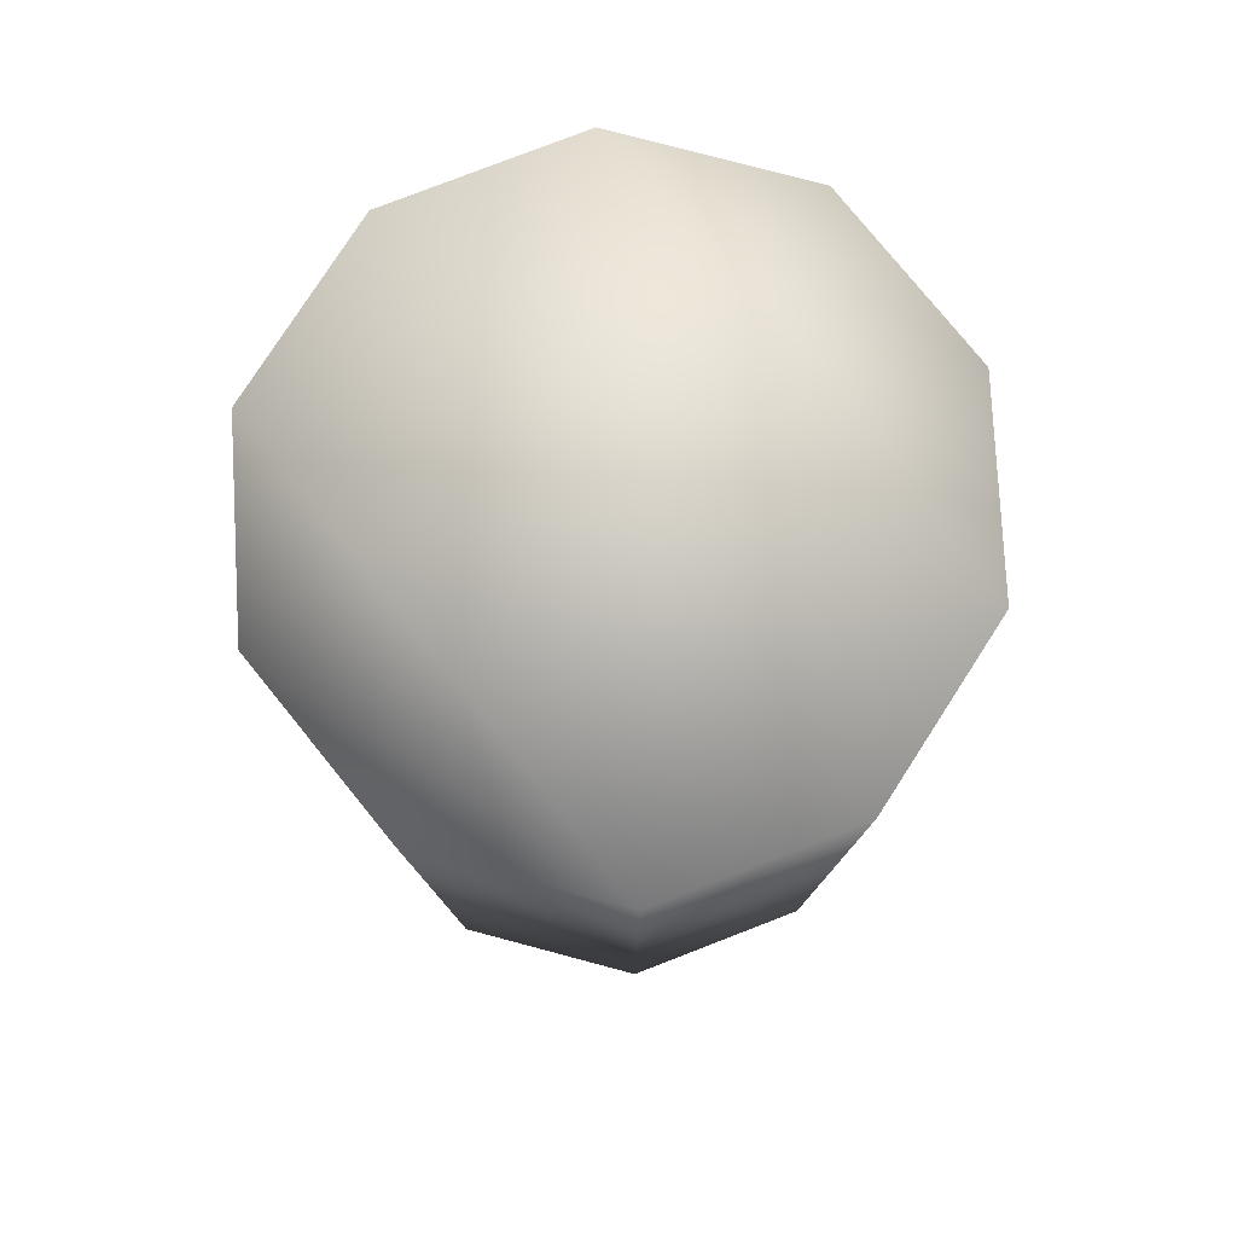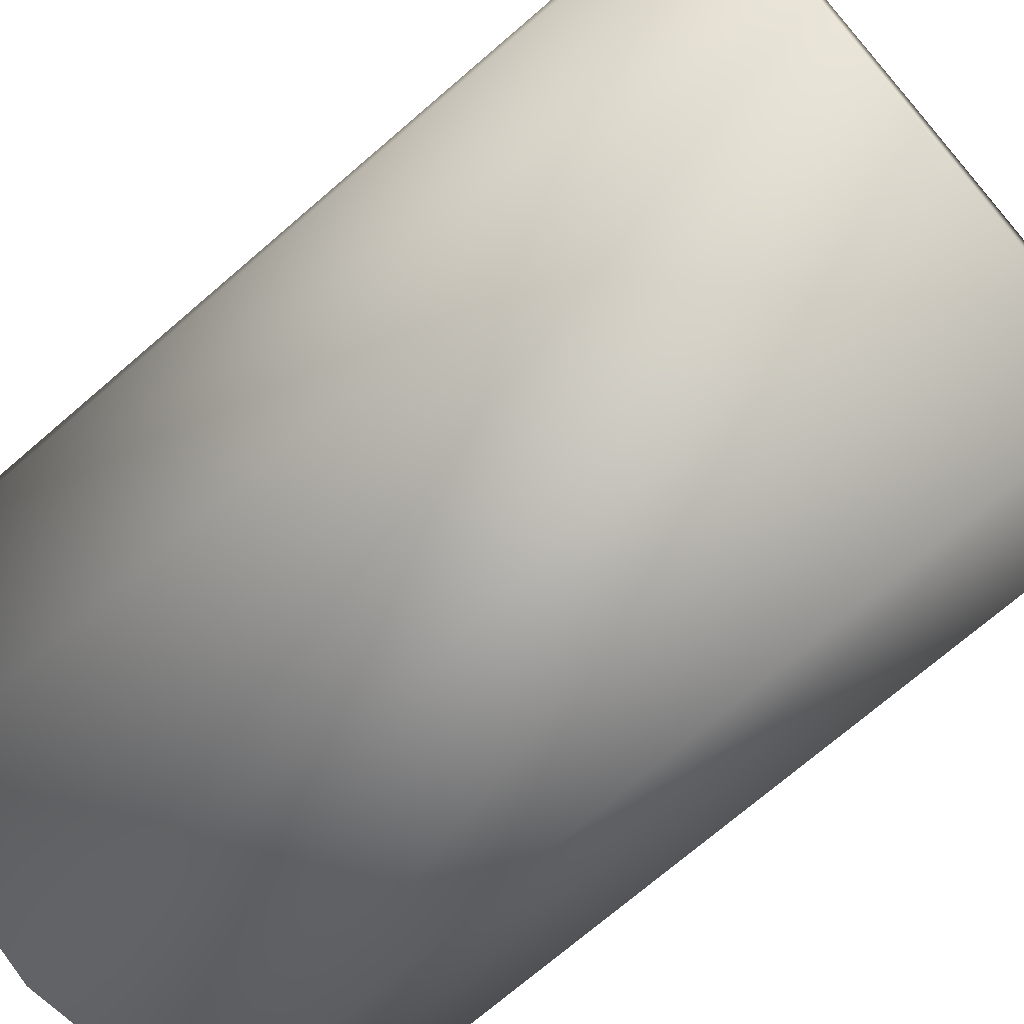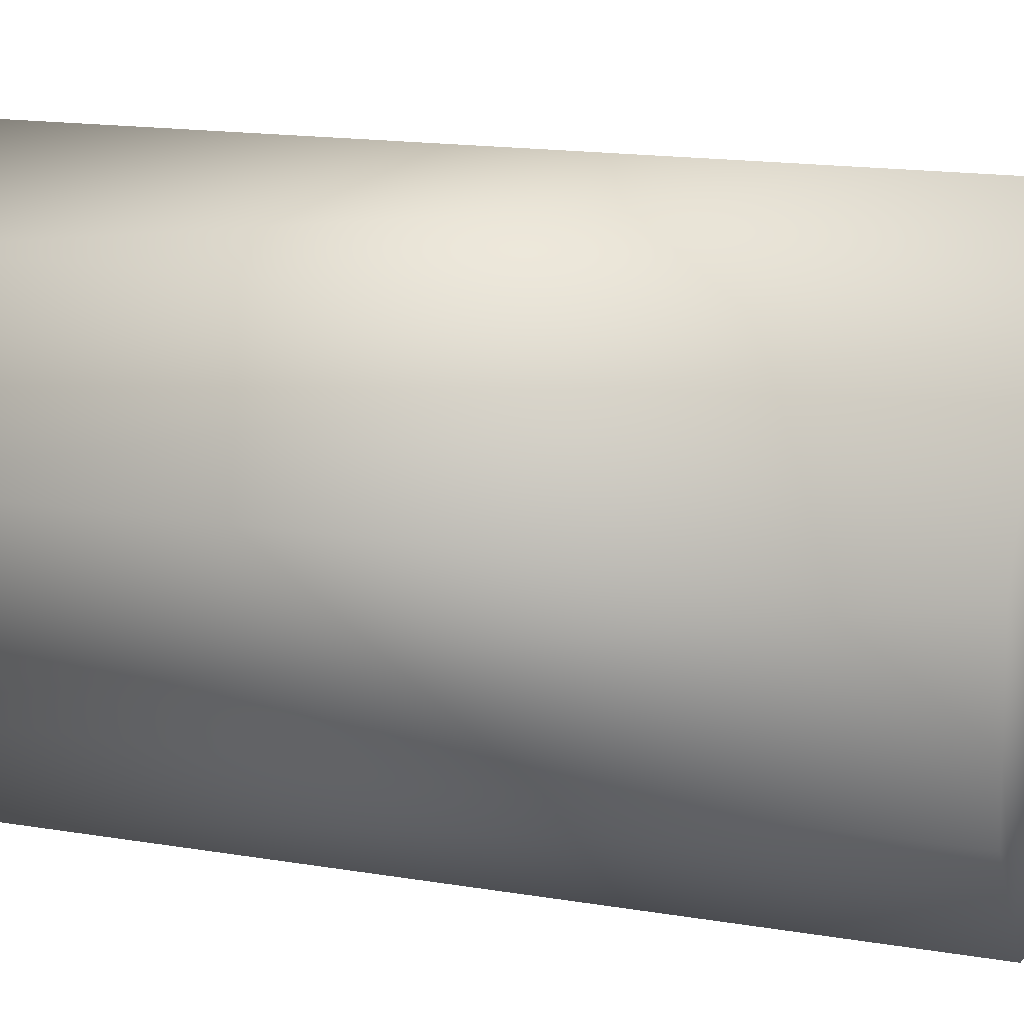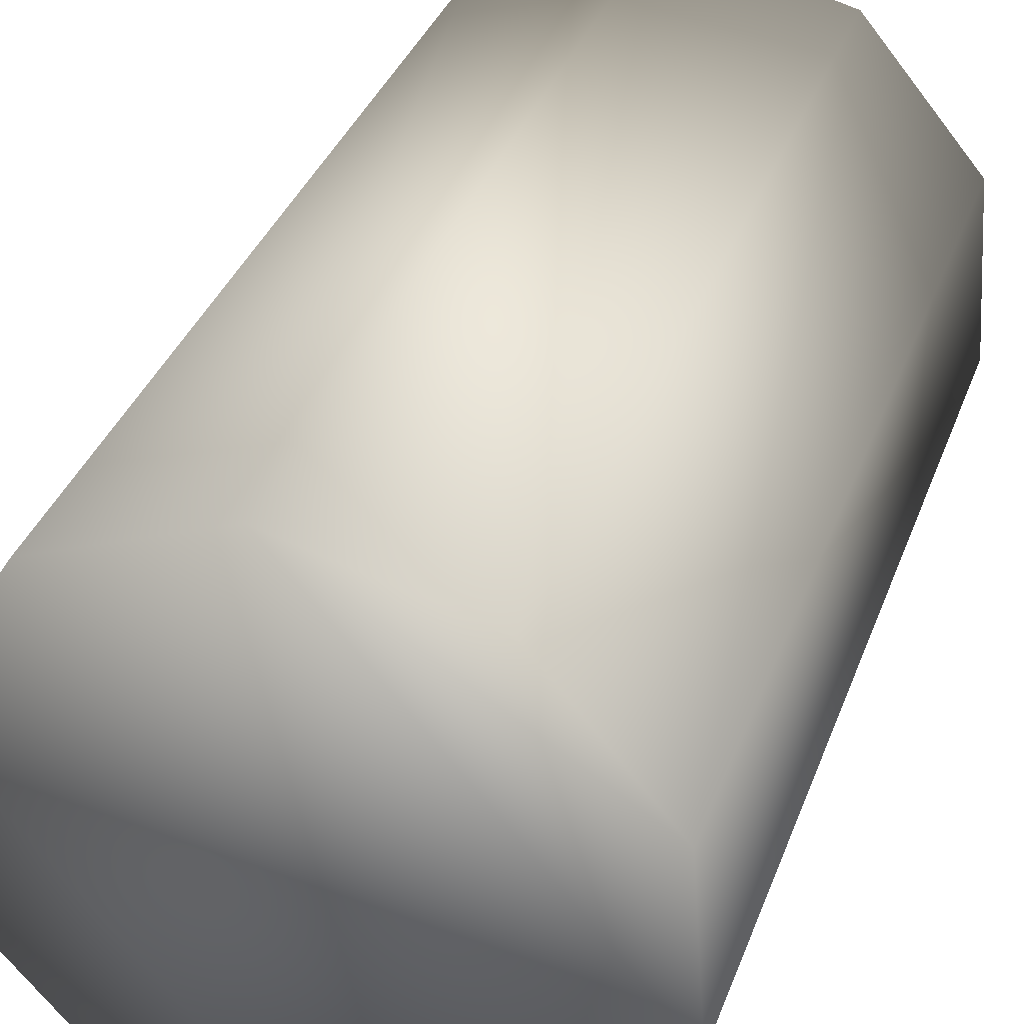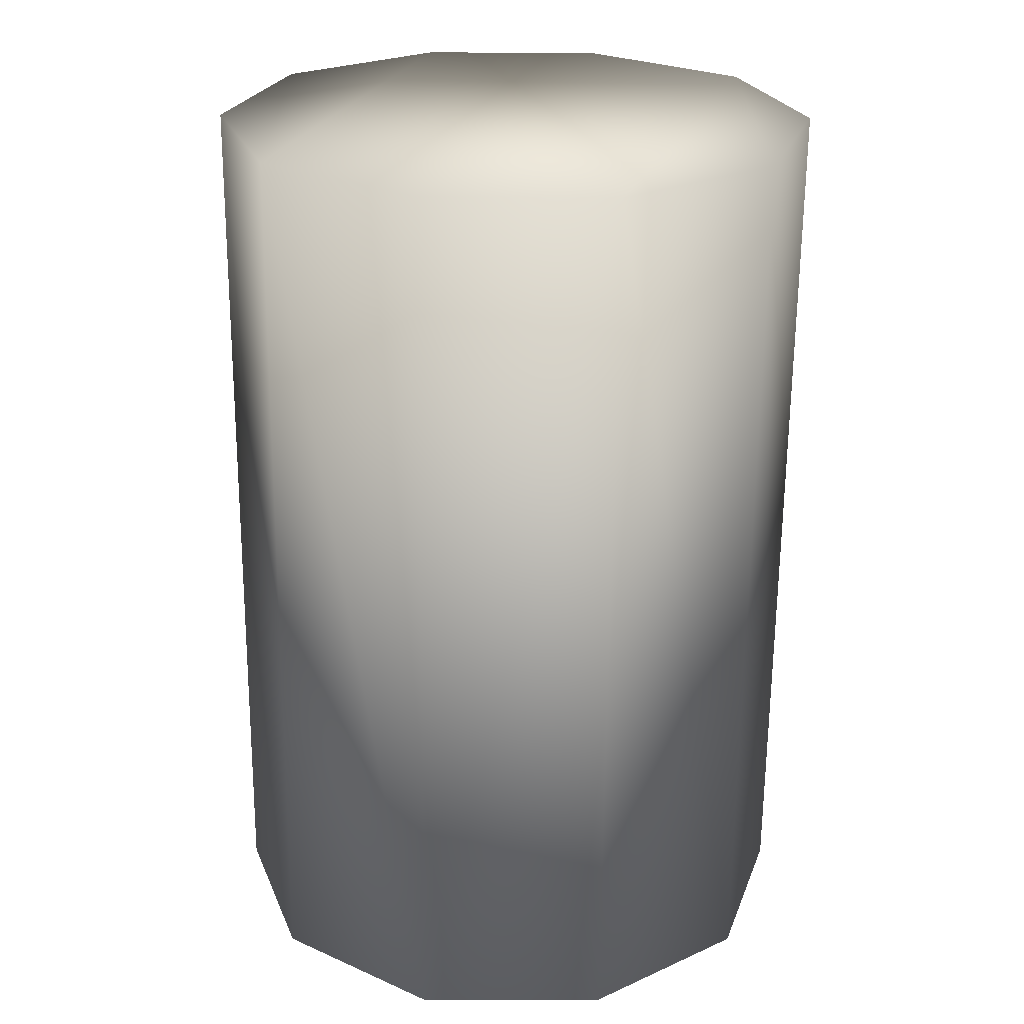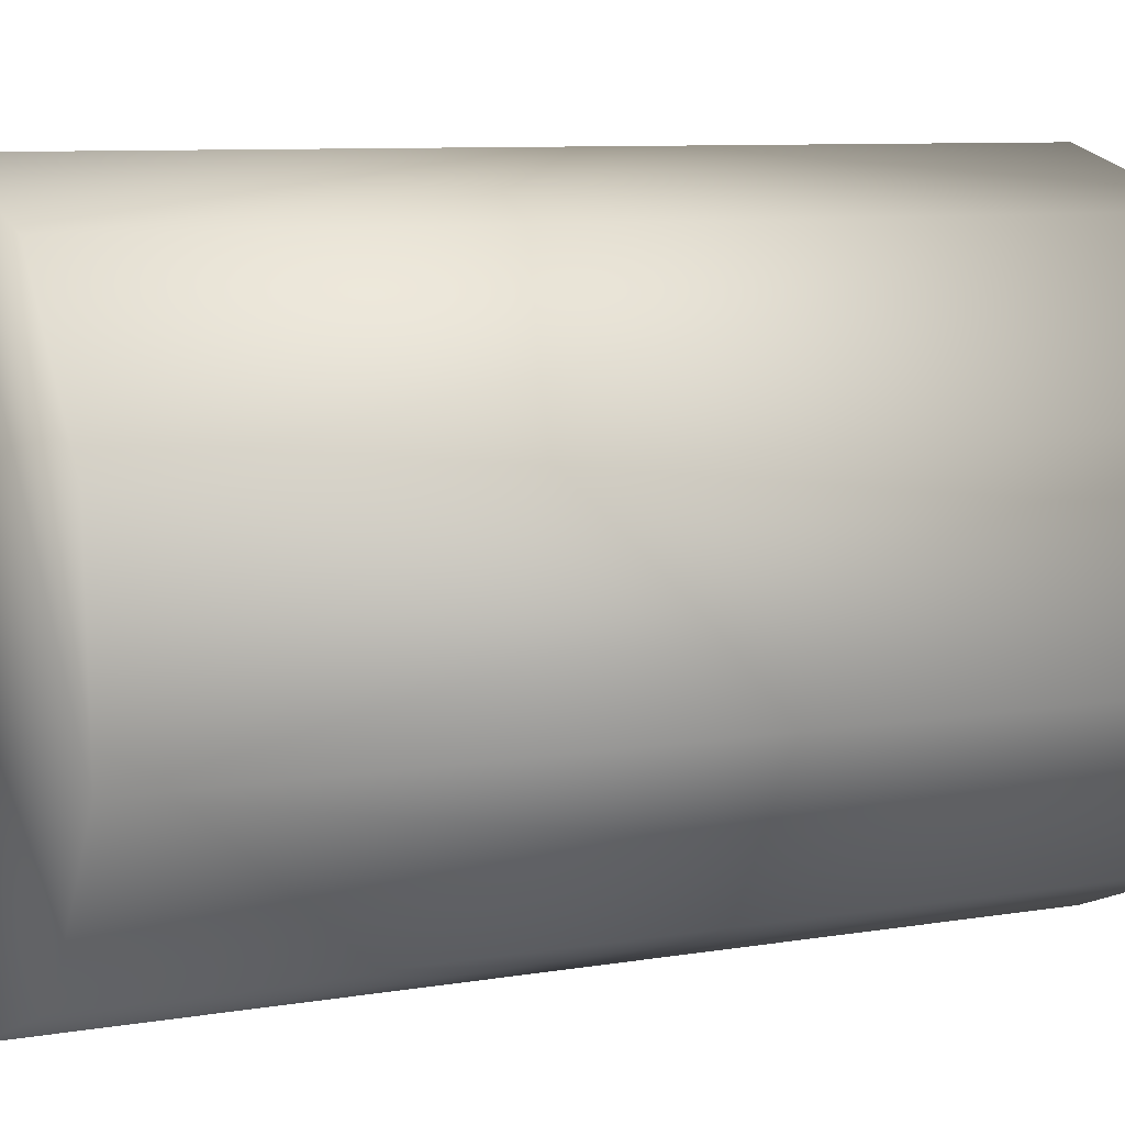
<metadata>
{"format":"obj","ext":"obj","renderer":"f3d","projection":"perspective","resolution":1024,"background":"white","views":[{"elev":78.7,"azim":1.4,"up":"+Y"},{"elev":-73.4,"azim":-49.2,"up":"+Z"},{"elev":18.0,"azim":108.9,"up":"+Z"},{"elev":37.4,"azim":-160.7,"up":"+Z"},{"elev":25.1,"azim":-122.1,"up":"+Y"},{"elev":9.6,"azim":-115.0,"up":"+Z"}]}
</metadata>
<code>
g wpn_beerCan_geo
v -0.03713 -0.02705 -0.04438
v -0.05564 -0.02736 -0.01415
v -0.05284 -0.02769 0.02119
v -0.0298 -0.0279 0.04814
v 0.004673 -0.02791 0.0564
v 0.03742 -0.02773 0.04281
v 0.05593 -0.02742 0.01258
v 0.05313 -0.0271 -0.02276
v 0.03009 -0.02689 -0.0497
v -0.004383 -0.02687 -0.05796
v -0.03742 0.1426 -0.04281
v -0.05593 0.1423 -0.01258
v -0.05313 0.142 0.02276
v -0.03009 0.1417 0.0497
v 0.004383 0.1417 0.05796
v 0.03713 0.1419 0.04438
v 0.05564 0.1422 0.01415
v 0.05284 0.1425 -0.02119
v 0.0298 0.1428 -0.04814
v -0.004674 0.1428 -0.0564
v -0.03742 0.1426 -0.04281
v -0.05284 -0.02769 0.02119
v -0.0298 -0.0279 0.04814
v -0.05313 0.142 0.02276
v -0.05284 -0.02769 0.02119
v 0.03713 0.1419 0.04438
v 0.05564 0.1422 0.01415
v 0.03009 -0.02689 -0.0497
v -0.004383 -0.02687 -0.05796
v -0.004674 0.1428 -0.0564
v 0.05284 0.1425 -0.02119
v 0.0298 0.1428 -0.04814
v 0.004383 0.1417 0.05796
v -0.05313 0.142 0.02276
v -0.05593 0.1423 -0.01258
v -0.03009 0.1417 0.0497
v -0.05564 -0.02736 -0.01415
v -0.03713 -0.02705 -0.04438
v 0.004673 -0.02791 0.0564
v 0.05593 -0.02742 0.01258
v 0.05313 -0.0271 -0.02276
v 0.03742 -0.02773 0.04281
g wpn_beerCan_geo_0
f 12 22 13
f 2 22 12
f 1 2 12
f 23 24 25
f 14 24 23
f 5 14 23
f 15 14 5
f 6 15 5
f 26 15 6
f 7 26 6
f 27 26 7
f 8 27 7
f 18 27 8
f 28 18 8
f 19 18 28
f 29 19 28
f 30 19 29
f 1 30 29
f 21 30 1
f 12 21 1
f 20 31 32
f 17 31 20
f 16 17 20
f 33 34 36
f 35 34 33
f 16 35 33
f 11 35 16
f 20 11 16
f 10 37 38
f 3 37 10
f 9 3 10
f 4 3 9
f 39 4 9
f 39 40 42
f 41 40 39
f 9 41 39

</code>
